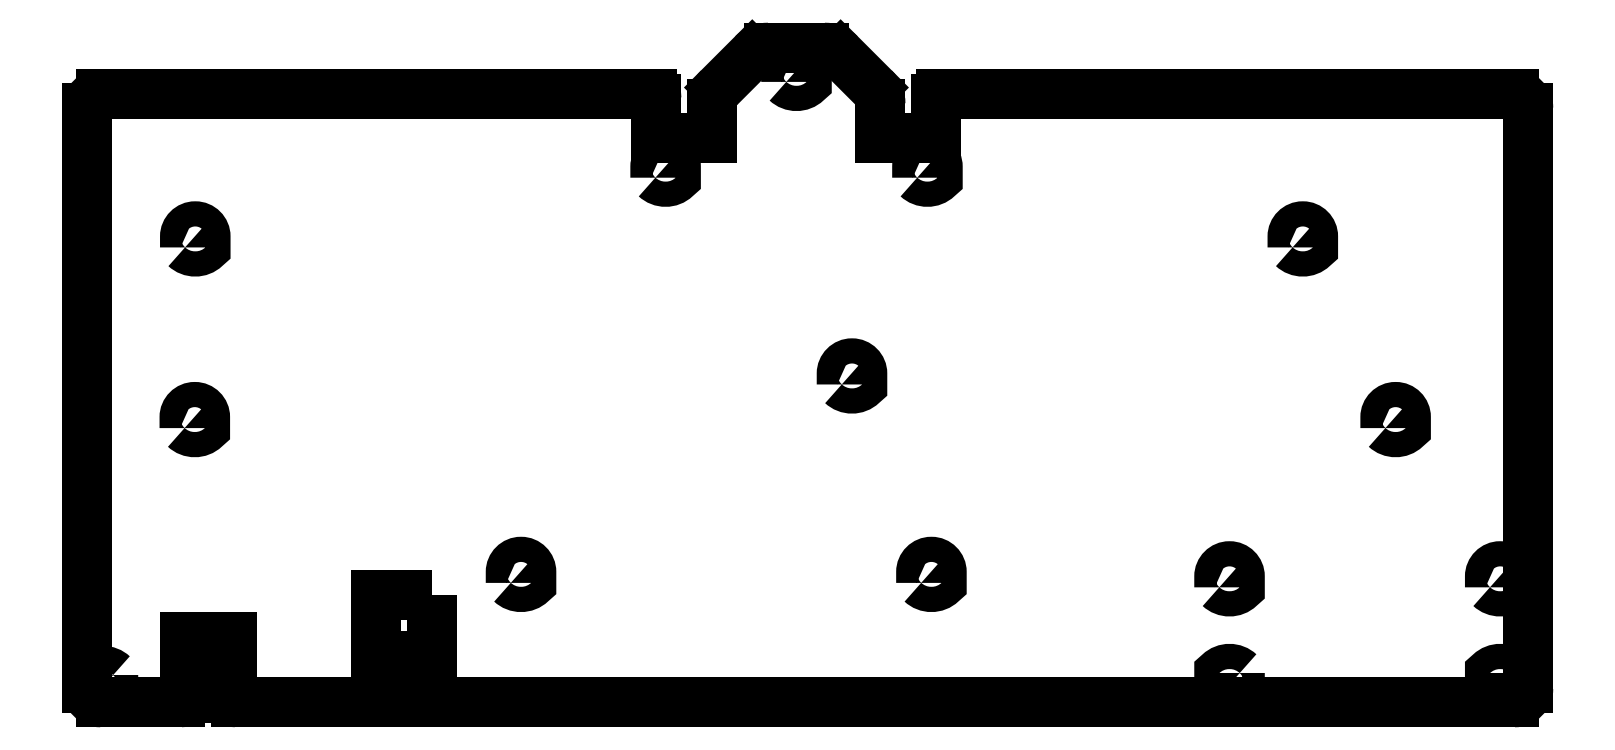
<metadata>
{"format":"dxf","ext":"dxf","renderer":"ezdxf+matplotlib","layout":"modelspace","background":"white","min_lineweight":24,"dpi":150}
</metadata>
<code>
0
SECTION
2
ENTITIES
0
ARC
8
0
10
32
20
8
30
0
40
1
210
0
220
0
230
1
50
180
51
270
0
LINE
8
0
10
3
20
7
30
0
11
20
21
7
31
0
0
ARC
8
0
10
305.8
20
10
30
0
40
3
210
0
220
0
230
1
50
270
51
360
0
LINE
8
0
10
308.8
20
10
30
0
11
308.8
21
134.2
31
0
0
ARC
8
0
10
305.8
20
134.3
30
0
40
3
210
0
220
0
230
1
50
0
51
90
0
ARC
8
0
10
3
20
134.2
30
0
40
3
210
0
220
0
230
1
50
90
51
180
0
LINE
8
0
10
7.772e-15
20
134.2
30
0
11
0
21
10
31
0
0
ARC
8
0
10
3
20
10
30
0
40
3
210
0
220
0
230
1
50
180
51
270
0
ARC
8
0
10
20
20
8
30
0
40
1
210
0
220
0
230
1
50
270
51
360
0
LINE
8
0
10
21
20
8
30
0
11
21
21
21
31
0
0
LINE
8
0
10
21
20
21
30
0
11
31
21
21
31
0
0
LINE
8
0
10
31
20
21
30
0
11
31
21
8
31
0
0
LWPOLYLINE
8
0
90
4
70
1
43
0
10
74
20
30
10
74
20
17
10
62
20
17
10
62
20
30
0
LWPOLYLINE
8
0
90
4
70
1
43
0
10
74
20
13
10
74
20
10
10
62
20
10
10
62
20
13
0
LINE
8
0
10
305.8
20
137.2
30
0
11
183
21
137.2
31
0
0
LINE
8
0
10
157.9
20
147.2
30
0
11
146.1
21
147.2
31
0
0
LINE
8
0
10
121
20
137.2
30
0
11
3
21
137.2
31
0
0
LINE
8
0
10
182
20
136.3
30
0
11
182
21
128
31
0
0
LINE
8
0
10
182
20
128
30
0
11
170
21
128
31
0
0
LINE
8
0
10
170
20
128
30
0
11
170
21
135.2
31
0
0
LINE
8
0
10
168.5
20
138.7
30
0
11
161.5
21
145.8
31
0
0
LINE
8
0
10
142.5
20
145.8
30
0
11
135.5
21
138.7
31
0
0
LINE
8
0
10
134
20
135.2
30
0
11
134
21
128
31
0
0
LINE
8
0
10
134
20
128
30
0
11
122
21
128
31
0
0
LINE
8
0
10
122
20
128
30
0
11
122
21
136.2
31
0
0
ARC
8
0
10
165
20
135.2
30
0
40
5
210
0
220
0
230
1
50
0
51
45
0
ARC
8
0
10
157.9
20
142.3
30
0
40
5
210
0
220
-0
230
1
50
45
51
90
0
ARC
8
0
10
146.1
20
142.2
30
0
40
5
210
0
220
0
230
1
50
90
51
135
0
ARC
8
0
10
139
20
135.2
30
0
40
5
210
0
220
0
230
1
50
135
51
180
0
ARC
8
0
10
121
20
136.2
30
0
40
1
210
0
220
0
230
1
50
0
51
90
0
ARC
8
0
10
183
20
136.2
30
0
40
1
210
0
220
-0
230
1
50
90
51
180
0
LWPOLYLINE
8
0
90
4
70
1
43
0
10
149.8
20
139.9
42
0.3983
10
154.2
20
139.9
10
154.2
20
142.2
42
1
10
149.8
20
142.2
0
LWPOLYLINE
8
0
90
4
70
1
43
0
10
177.9
20
119.4
42
0.3983
10
182.3
20
119.4
10
182.3
20
121.7
42
1
10
177.9
20
121.7
0
LWPOLYLINE
8
0
90
4
70
1
43
0
10
258.3
20
104.5
42
0.3983
10
262.7
20
104.5
10
262.7
20
106.8
42
1
10
258.3
20
106.8
0
LWPOLYLINE
8
0
90
4
70
1
43
0
10
278.2
20
65.75
42
0.3983
10
282.6
20
65.75
10
282.6
20
68.07
42
1
10
278.2
20
68.07
0
LWPOLYLINE
8
0
90
4
70
1
43
0
10
300.6
20
31.63
42
0.3983
10
305
20
31.63
10
305
20
33.95
42
1
10
300.6
20
33.95
0
LWPOLYLINE
8
0
90
4
70
1
43
0
10
305
20
13.27
42
0.3983
10
300.6
20
13.27
10
300.6
20
10.95
42
1
10
305
20
10.95
0
LWPOLYLINE
8
0
90
4
70
1
43
0
10
247
20
13.27
42
0.3983
10
242.6
20
13.27
10
242.6
20
10.95
42
1
10
247
20
10.95
0
LWPOLYLINE
8
0
90
4
70
1
43
0
10
242.6
20
31.63
42
0.3983
10
247
20
31.63
10
247
20
33.95
42
1
10
242.6
20
33.95
0
LWPOLYLINE
8
0
90
4
70
1
43
0
10
178.7
20
32.58
42
0.3983
10
183.1
20
32.58
10
183.1
20
34.9
42
1
10
178.7
20
34.9
0
LWPOLYLINE
8
0
90
4
70
1
43
0
10
161.7
20
75.1
42
0.3983
10
166.1
20
75.1
10
166.1
20
77.42
42
1
10
161.7
20
77.42
0
LWPOLYLINE
8
0
90
4
70
1
43
0
10
121.8
20
119.4
42
0.3983
10
126.2
20
119.4
10
126.2
20
121.7
42
1
10
121.8
20
121.7
0
LWPOLYLINE
8
0
90
4
70
1
43
0
10
90.79
20
32.58
42
0.3983
10
95.19
20
32.58
10
95.19
20
34.9
42
1
10
90.79
20
34.9
0
LWPOLYLINE
8
0
90
4
70
1
43
0
10
20.99
20
104.5
42
0.3983
10
25.39
20
104.5
10
25.39
20
106.8
42
1
10
20.99
20
106.8
0
LWPOLYLINE
8
0
90
4
70
1
43
0
10
20.89
20
65.75
42
0.3983
10
25.29
20
65.75
10
25.29
20
68.07
42
1
10
20.89
20
68.07
0
LWPOLYLINE
8
0
90
4
70
1
43
0
10
5.604
20
12.84
42
0.3983
10
1.204
20
12.84
10
1.204
20
10.52
42
1
10
5.604
20
10.52
0
LINE
8
0
10
32
20
7
30
0
11
305.8
21
7
31
0
0
ENDSEC
0
EOF

</code>
